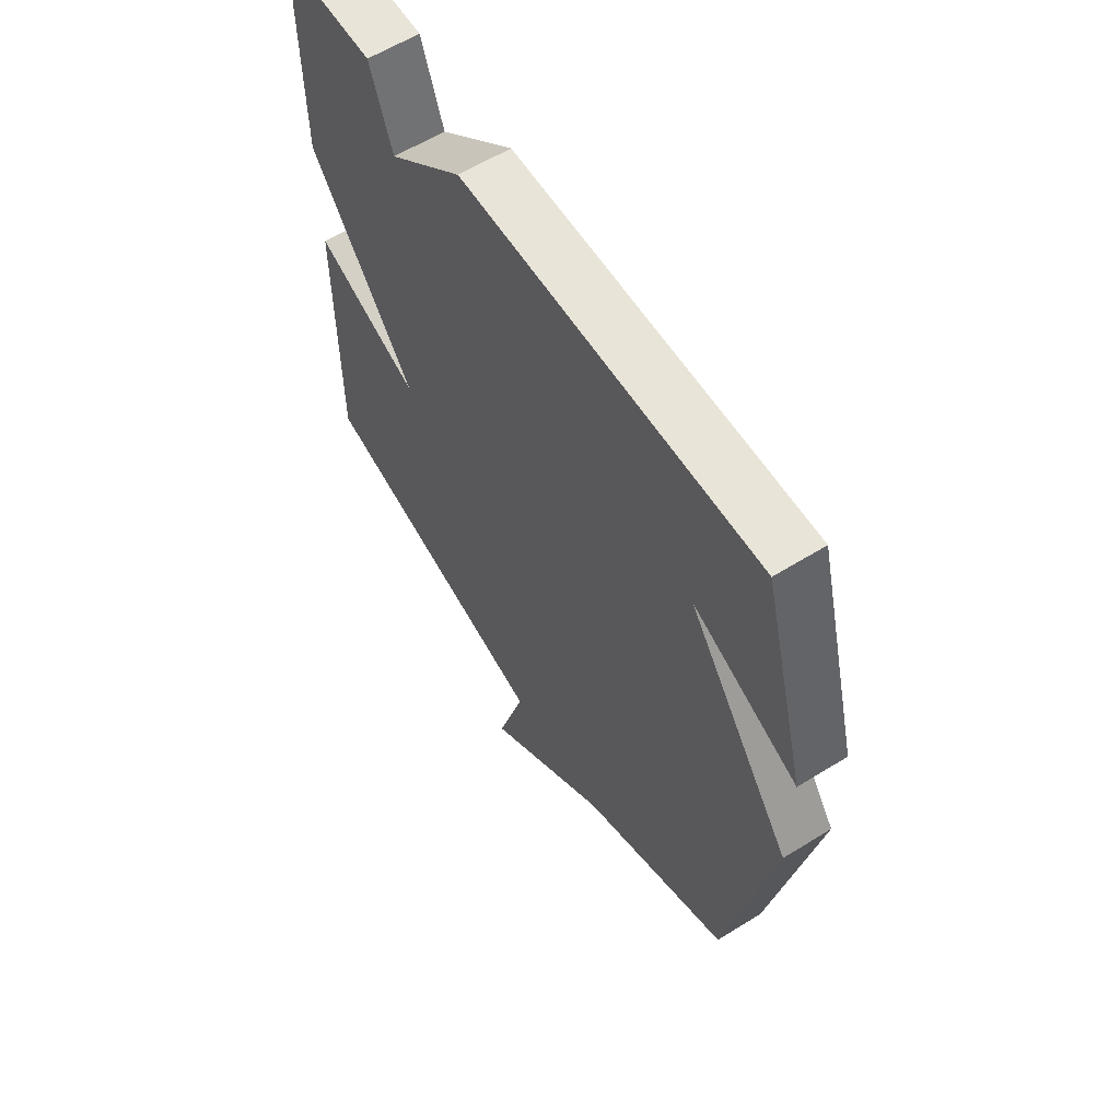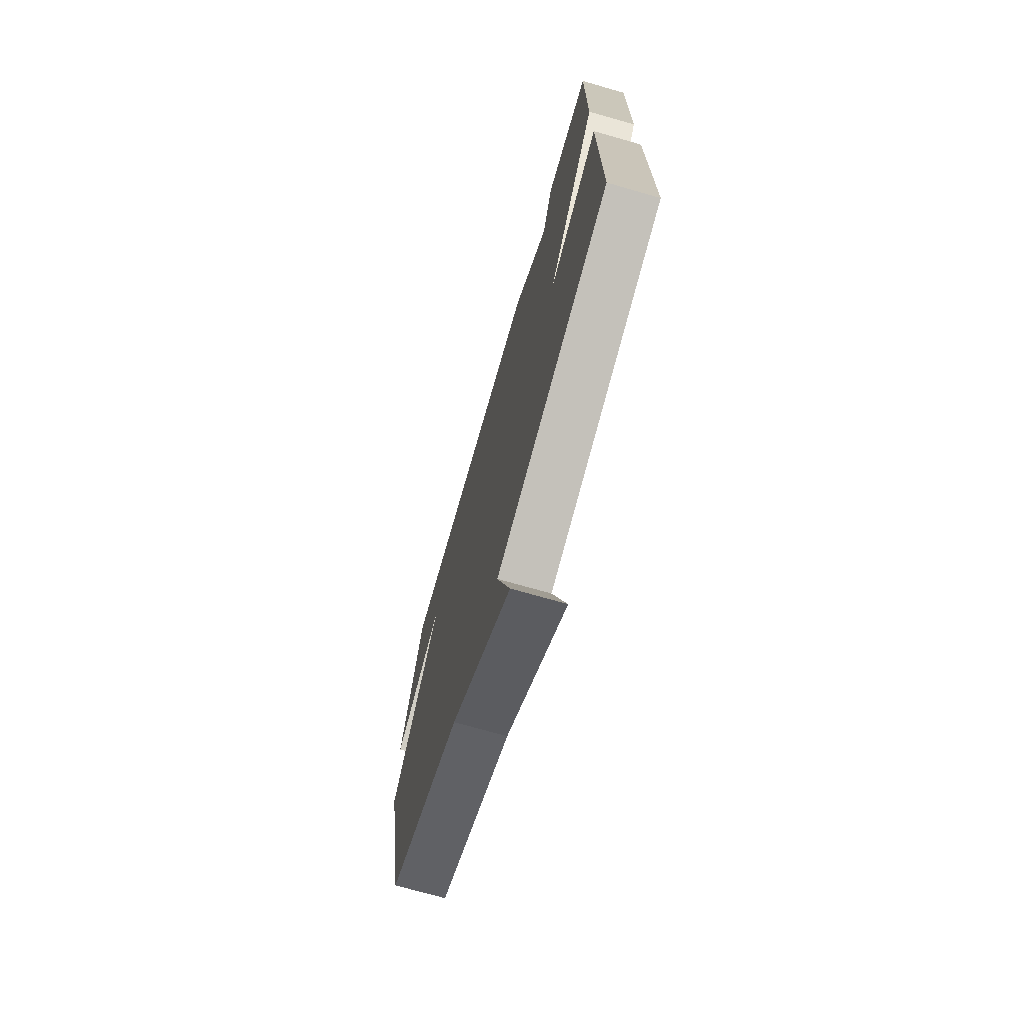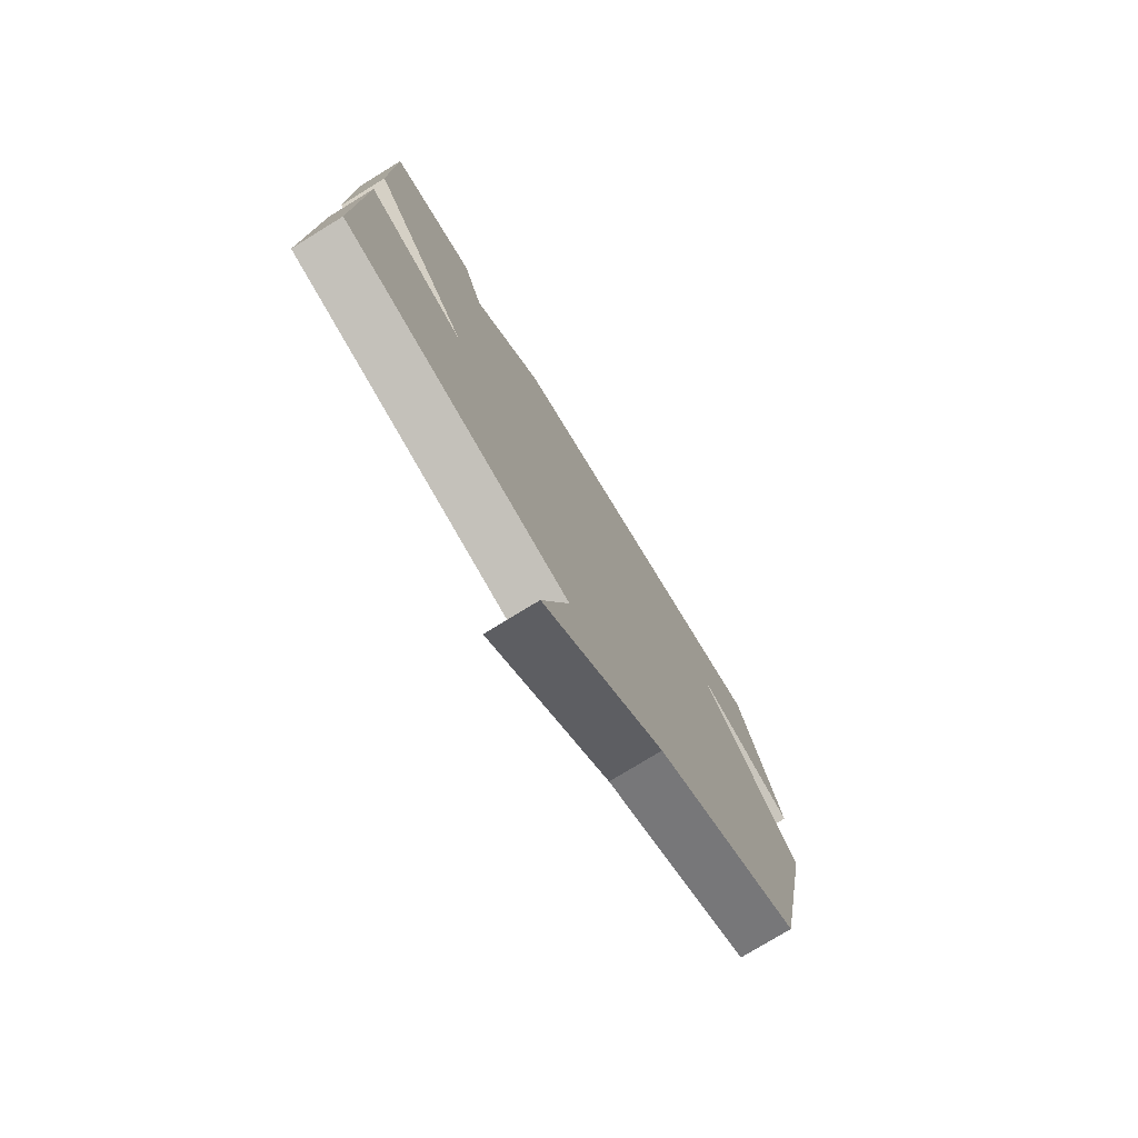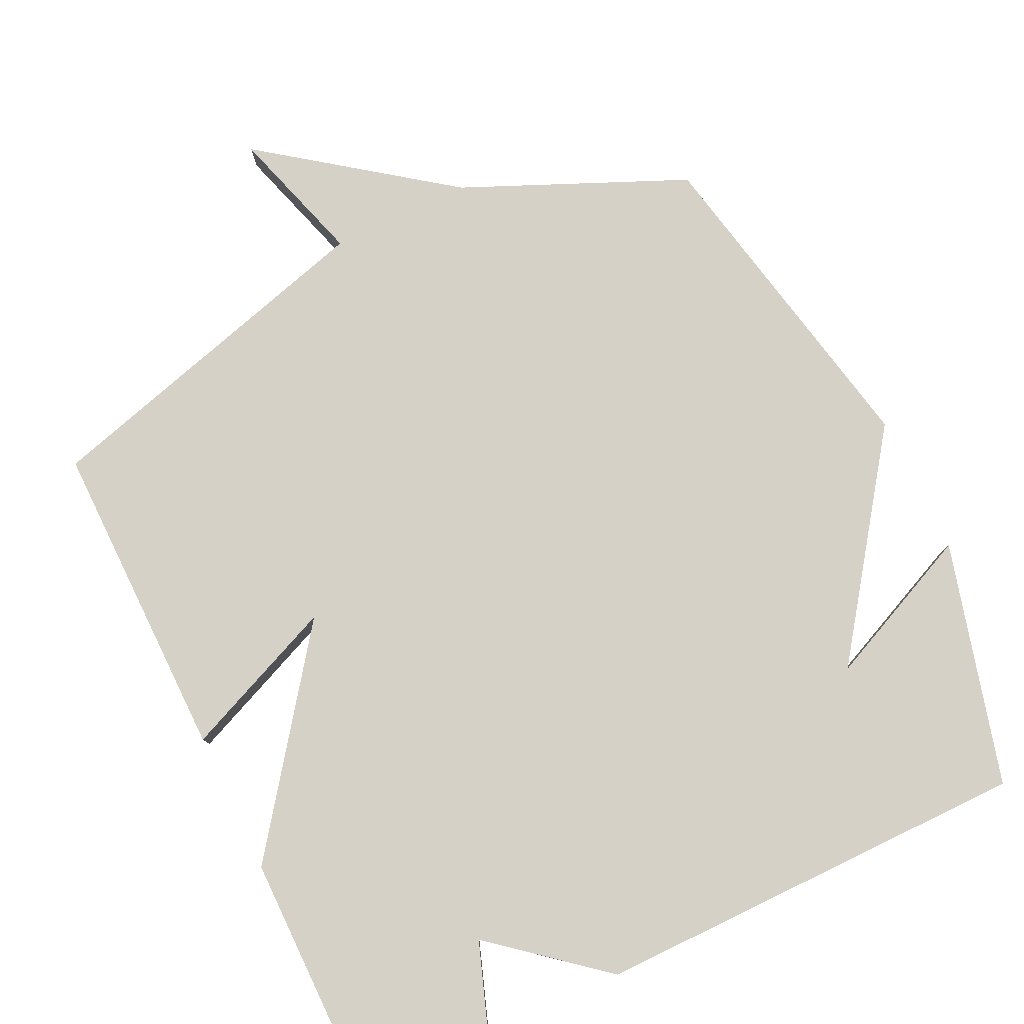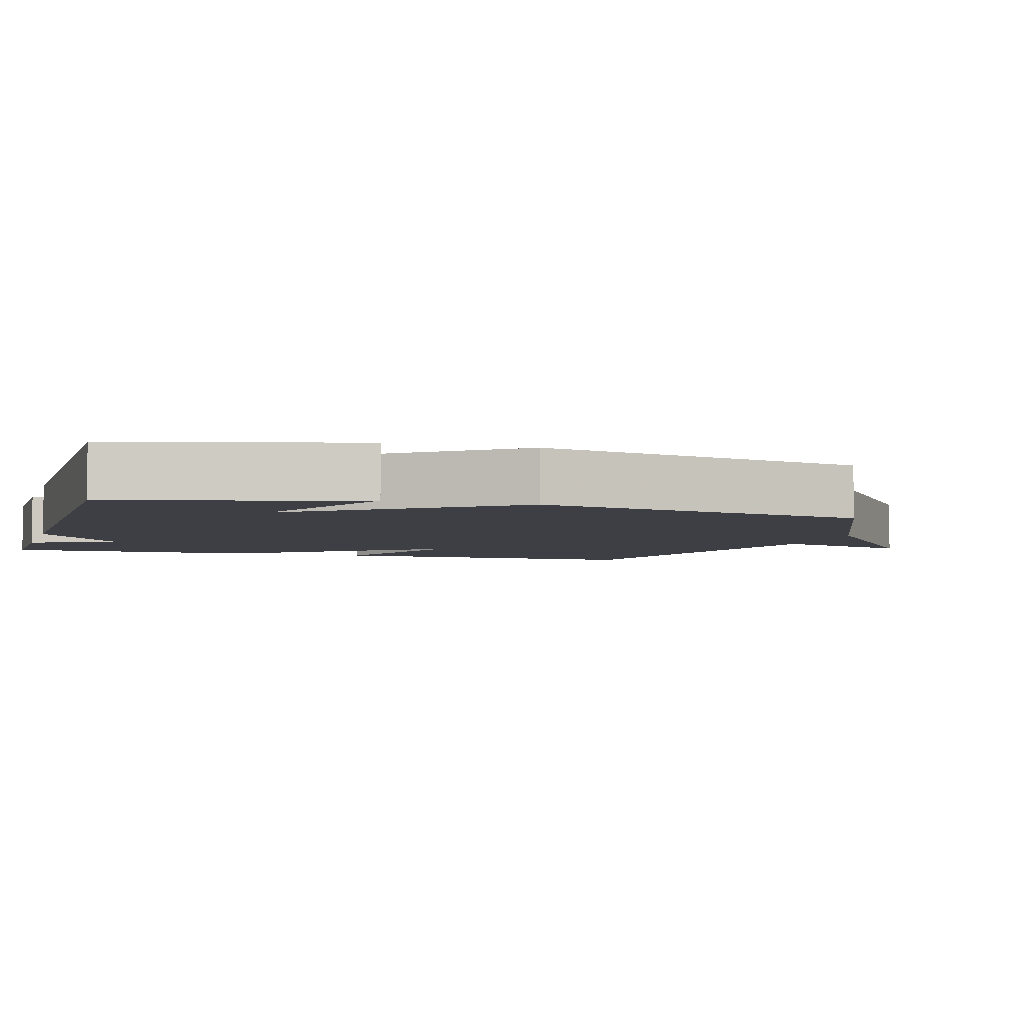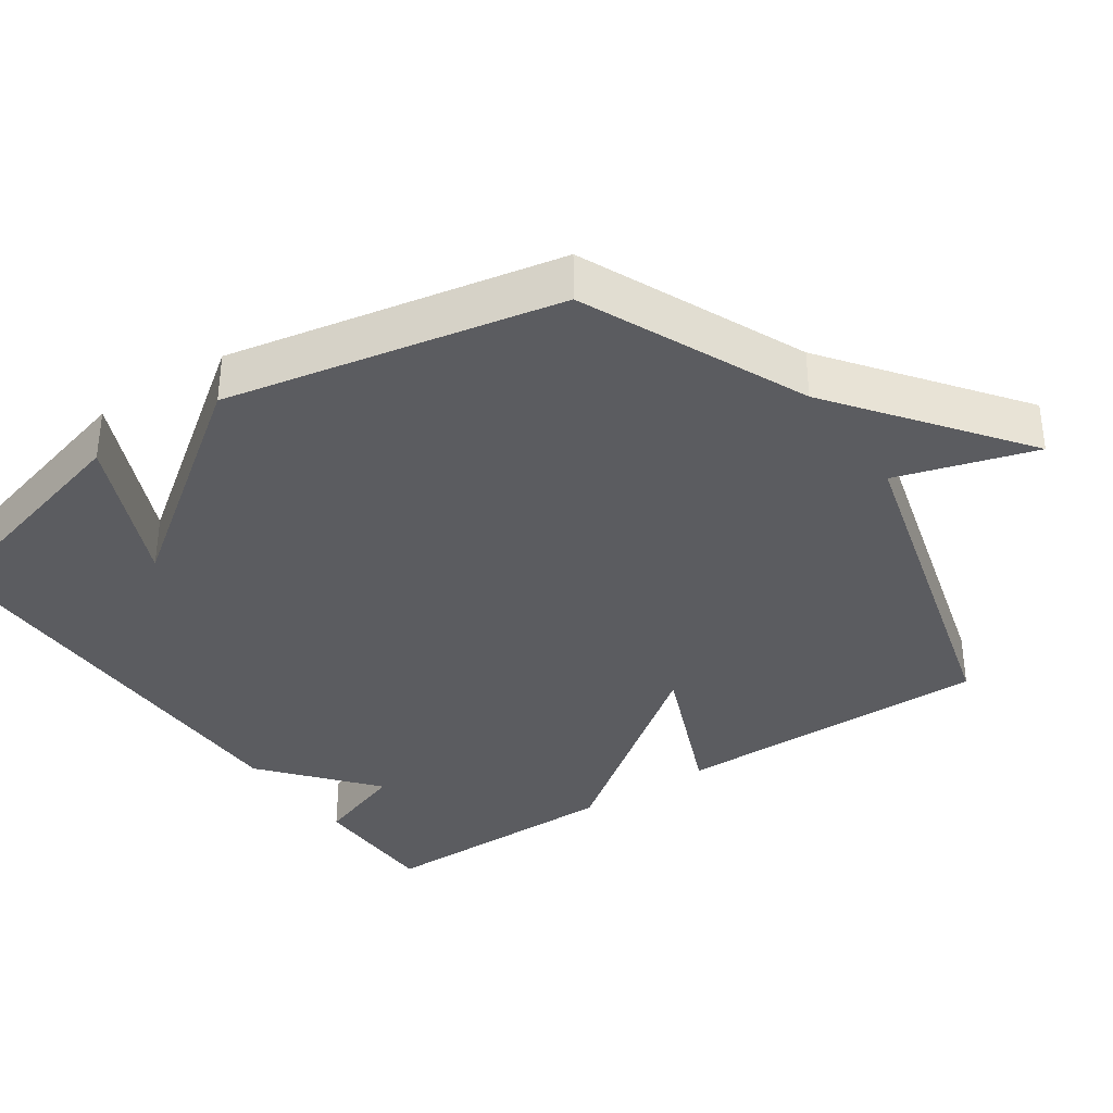
<metadata>
{"format":"obj","ext":"obj","renderer":"f3d","projection":"perspective","resolution":1024,"background":"white","views":[{"elev":60.1,"azim":57.5,"up":"+Z"},{"elev":-72.3,"azim":-106.0,"up":"+Z"},{"elev":-77.4,"azim":-58.5,"up":"+Z"},{"elev":79.0,"azim":-25.8,"up":"+Y"},{"elev":-4.5,"azim":73.5,"up":"+Y"},{"elev":-35.3,"azim":124.5,"up":"+Y"}]}
</metadata>
<code>
v 0.5 0.07 -0.5
v 0.19 0.07 -0.636
v -0.068 0.07 -0.828
v -0.01 0.07 -0.636
v -0.5 0.07 -0.5
v -0.498 0.07 -0.052
v -0.281 0.07 -0.143
v -0.498 0.07 0.148
v -0.5 0.07 0.5
v -0.311 0.07 0.5
v -0.265 0.07 0.372
v -0.111 0.07 0.5
v 0.5 0.07 0.5
v 0.592 0.07 0.162
v 0.377 0.07 0.258
v 0.592 0.07 -0.038
v 0.5 0 -0.5
v 0.19 0 -0.636
v -0.068 0 -0.828
v -0.01 0 -0.636
v -0.5 0 -0.5
v -0.498 0 -0.052
v -0.281 0 -0.143
v -0.498 0 0.148
v -0.5 0 0.5
v -0.311 0 0.5
v -0.265 0 0.372
v -0.111 0 0.5
v 0.5 0 0.5
v 0.592 0 0.162
v 0.377 0 0.258
v 0.592 0 -0.038
f 15 16 1 2
f 12 13 14 15
f 11 12 15 2
f 9 10 11
f 8 9 11
f 7 8 11
f 7 11 2
f 6 7 2
f 5 6 2
f 4 5 2
f 2 3 4
f 18 17 32 31
f 31 30 29 28
f 18 31 28 27
f 27 26 25
f 27 25 24
f 27 24 23
f 18 27 23
f 18 23 22
f 18 22 21
f 18 21 20
f 20 19 18
f 1 17 18 2
f 2 18 19 3
f 3 19 20 4
f 4 20 21 5
f 5 21 22 6
f 6 22 23 7
f 7 23 24 8
f 8 24 25 9
f 9 25 26 10
f 10 26 27 11
f 11 27 28 12
f 12 28 29 13
f 13 29 30 14
f 14 30 31 15
f 15 31 32 16
f 16 32 17 1

</code>
